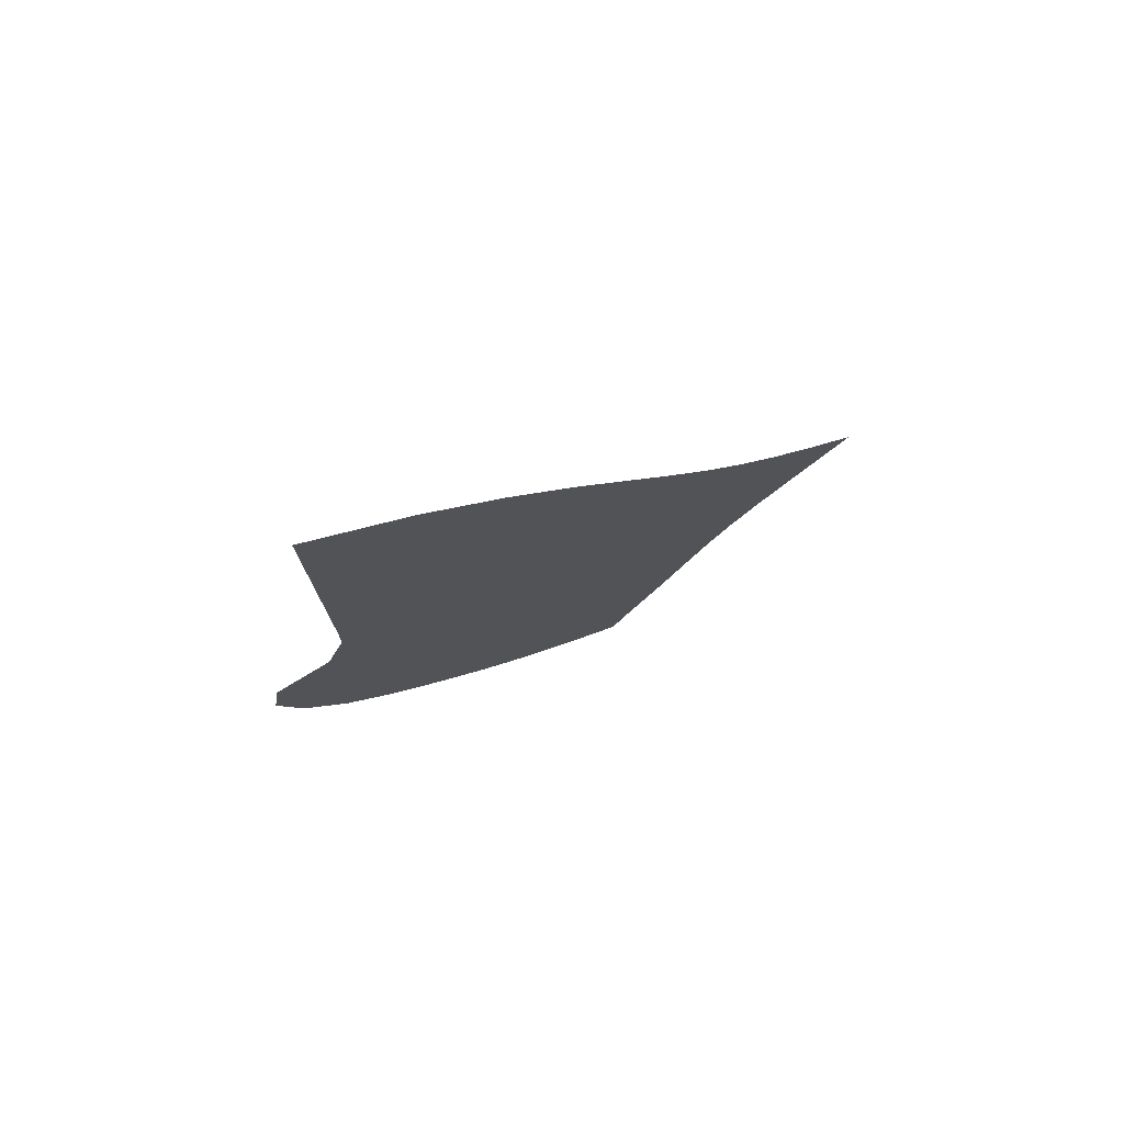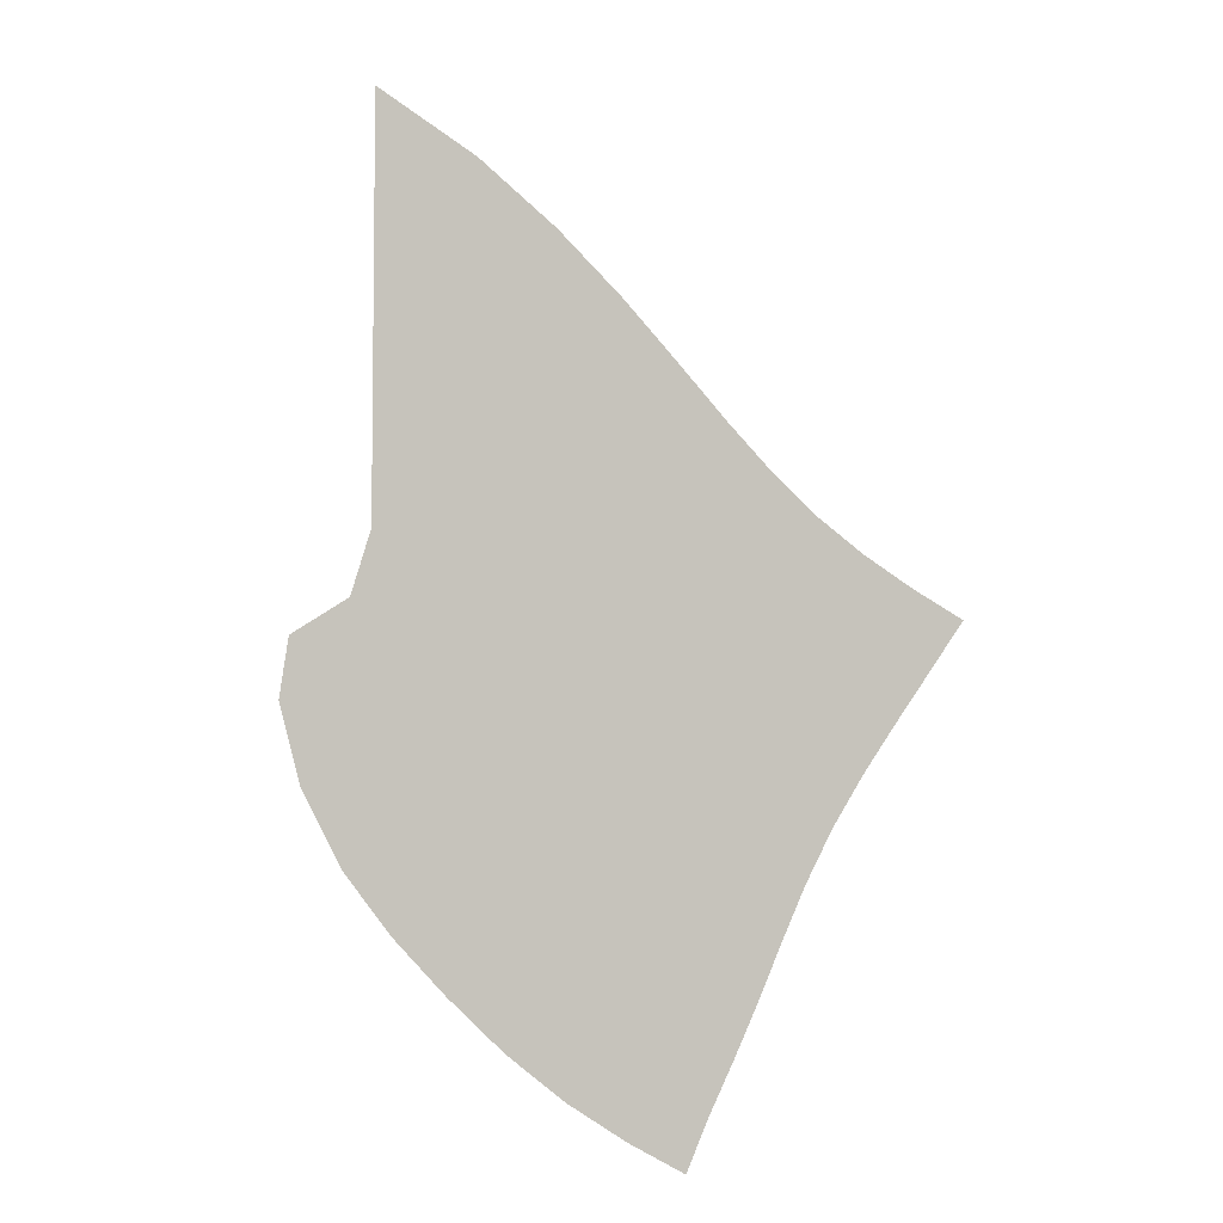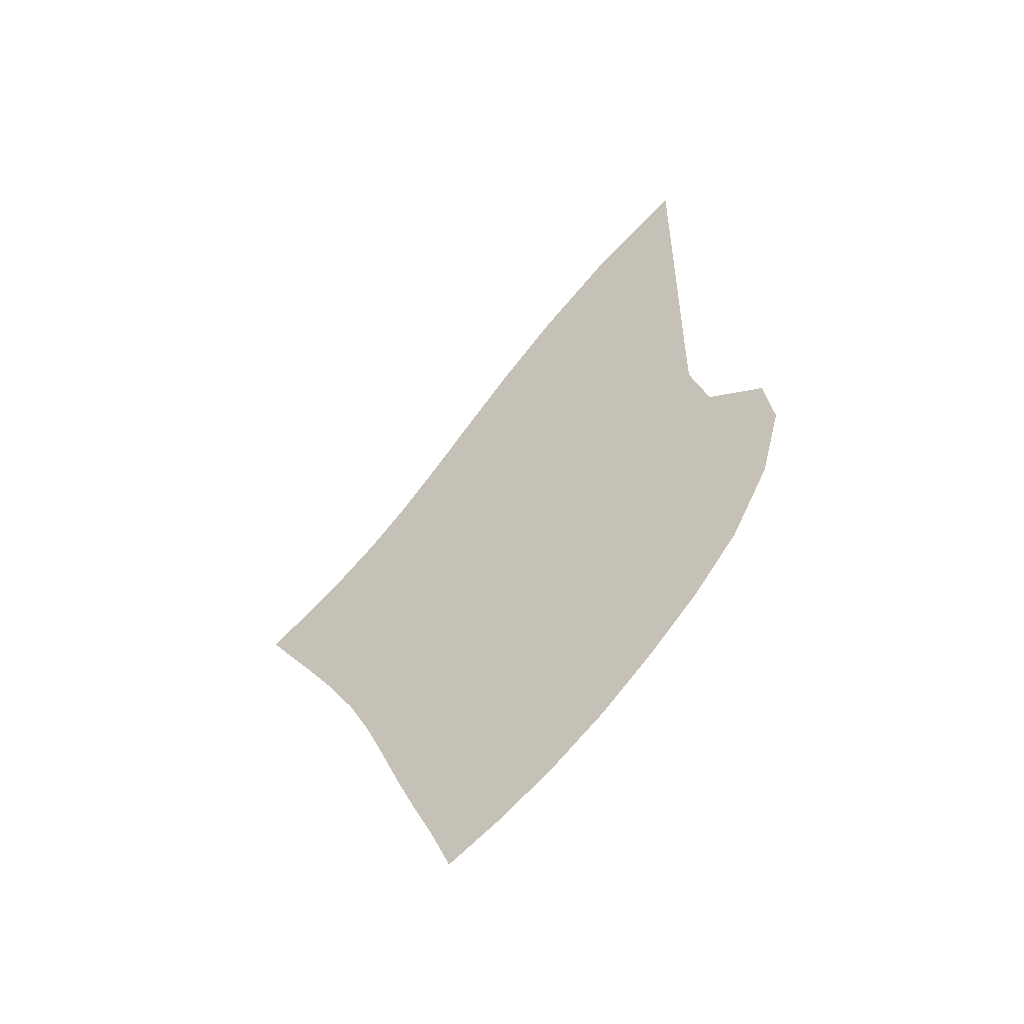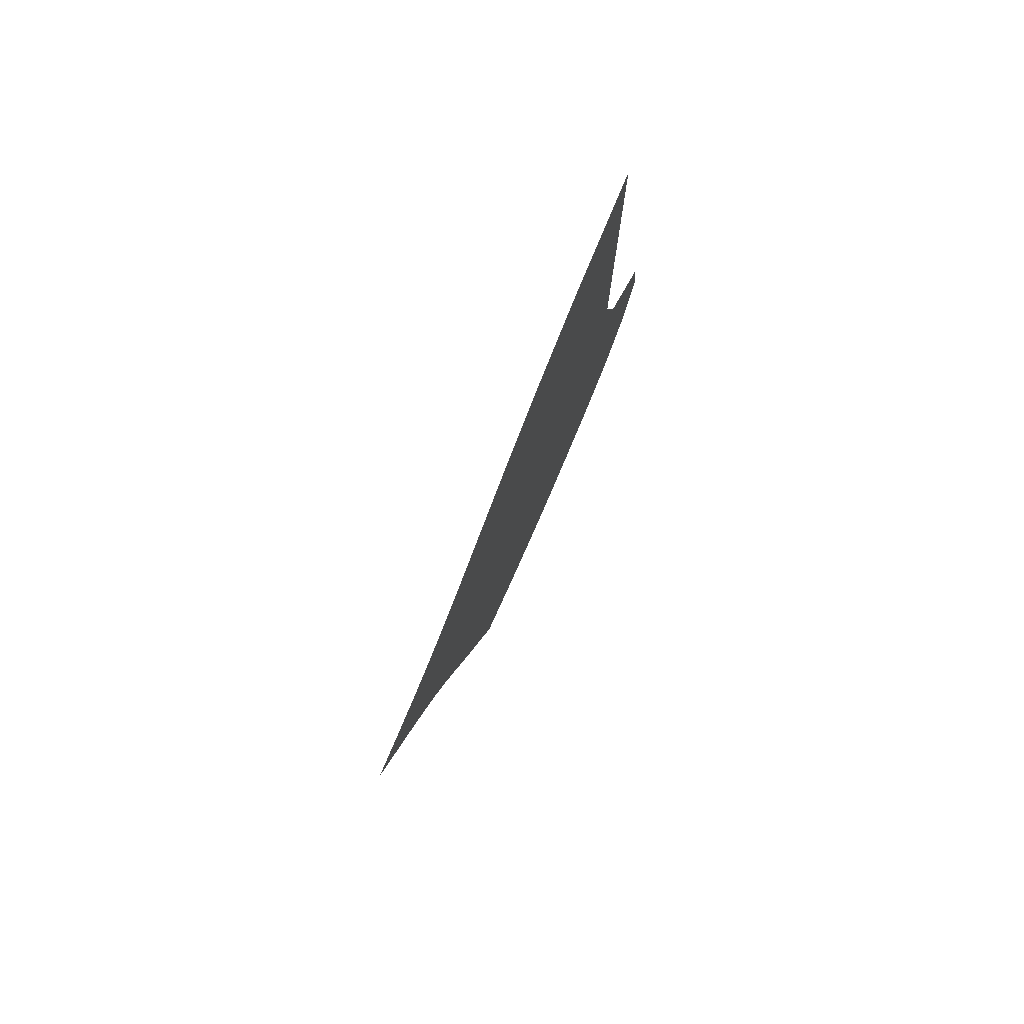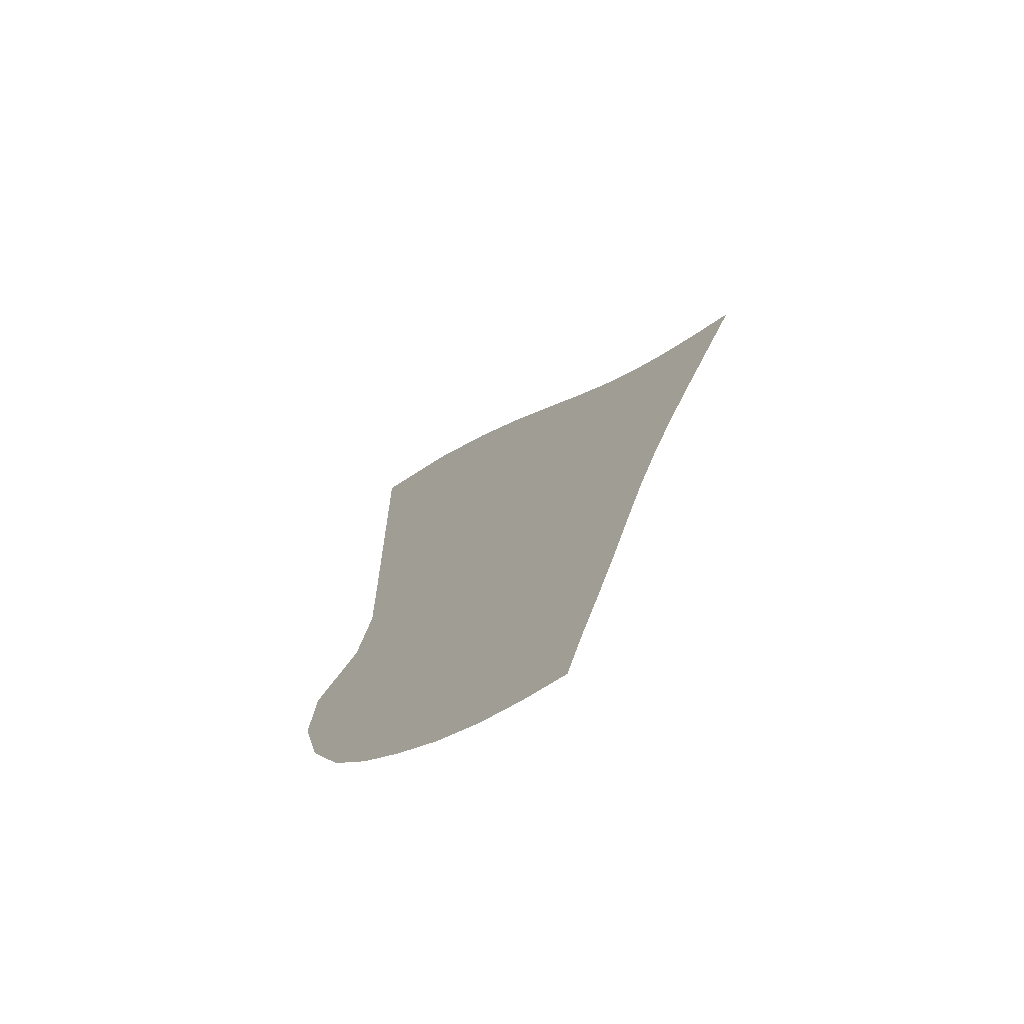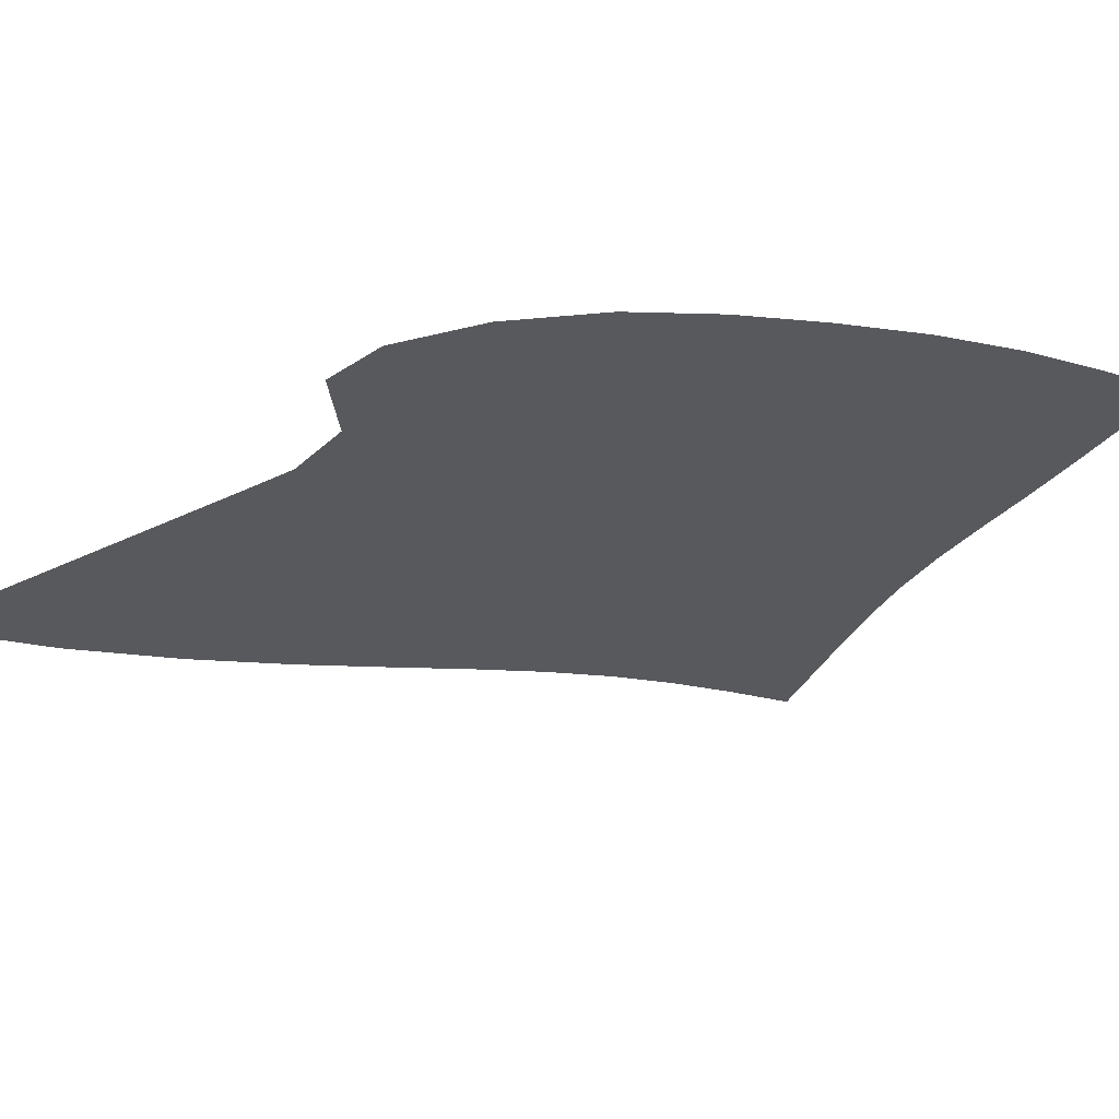
<metadata>
{"format":"obj","ext":"obj","renderer":"f3d","projection":"perspective","resolution":1024,"background":"white","views":[{"elev":77.9,"azim":-24.5,"up":"+Y"},{"elev":-4.7,"azim":12.1,"up":"+Y"},{"elev":-55.1,"azim":-147.0,"up":"+Y"},{"elev":79.1,"azim":116.4,"up":"+Y"},{"elev":-68.6,"azim":45.4,"up":"+Y"},{"elev":-30.0,"azim":-53.8,"up":"+Z"}]}
</metadata>
<code>
v  0.002051  9.999  0
v  0.9548  9.293  0
v  1.682  8.61  0
v  2.271  7.966  0
v  2.763  7.372  0
v  3.193  6.843  0
v  3.589  6.383  0
v  3.974  5.992  0
v  4.368  5.658  0
v  4.776  5.362  0
v  5.196  5.089  0
v  0.001726  9.498  0
v  0.7499  8.861  0
v  1.39  8.216  0
v  1.937  7.597  0
v  2.413  7.018  0
v  2.843  6.492  0
v  3.251  6.023  0
v  3.655  5.613  0
v  4.067  5.258  0
v  4.487  4.944  0
v  4.91  4.658  0
v  0.00107  8.998  0
v  0.6212  8.379  0
v  1.178  7.76  0
v  1.675  7.159  0
v  2.125  6.594  0
v  2.546  6.076  0
v  2.955  5.611  0
v  3.364  5.199  0
v  3.779  4.838  0
v  4.199  4.517  0
v  4.62  4.224  0
v  0.000605  8.498  0
v  0.5261  7.882  0
v  1.01  7.273  0
v  1.457  6.685  0
v  1.876  6.13  0
v  2.282  5.619  0
v  2.685  5.158  0
v  3.09  4.75  0
v  3.501  4.392  0
v  3.918  4.075  0
v  4.338  3.789  0
v  0.000243  7.998  0
v  0.446  7.38  0
v  0.8618  6.777  0
v  1.26  6.197  0
v  1.645  5.648  0
v  2.032  5.141  0
v  2.426  4.681  0
v  2.828  4.273  0
v  3.237  3.919  0
v  3.653  3.611  0
v  4.079  3.343  0
v  -8.1e-05  7.498  0
v  0.364  6.868  0
v  0.7115  6.267  0
v  1.063  5.697  0
v  1.416  5.156  0
v  1.783  4.655  0
v  2.17  4.195  0
v  2.573  3.782  0
v  2.987  3.426  0
v  3.412  3.124  0
v  3.849  2.873  0
v  -0.000462  6.998  0
v  0.2632  6.344  0
v  0.5319  5.745  0
v  0.8404  5.189  0
v  1.168  4.653  0
v  1.524  4.159  0
v  1.911  3.704  0
v  2.321  3.287  0
v  2.748  2.925  0
v  3.189  2.624  0
v  3.641  2.382  0
v  -0.000869  6.498  0
v  0.1455  5.843  0
v  0.313  5.245  0
v  0.569  4.703  0
v  0.8791  4.168  0
v  1.238  3.669  0
v  1.639  3.213  0
v  2.065  2.795  0
v  2.512  2.429  0
v  2.973  2.126  0
v  3.439  1.881  0
v  -0.001208  5.998  0
v  -0.008799  5.391  0
v  0.04467  4.795  0
v  0.2486  4.25  0
v  0.5495  3.719  0
v  0.9214  3.208  0
v  1.347  2.739  0
v  1.8  2.313  0
v  2.27  1.942  0
v  2.751  1.637  0
v  3.227  1.39  0
v  -0.003182  5.498  0
v  -0.3219  4.985  0
v  -0.3494  4.458  0
v  -0.1531  3.88  0
v  0.1748  3.31  0
v  0.5807  2.781  0
v  1.039  2.294  0
v  1.522  1.85  0
v  2.021  1.469  0
v  2.524  1.159  0
v  3.012  0.913  0
v  -0.000442  5.002  0
v  -0.7604  5.057  0
v  -0.8498  4.477  0
v  -0.6393  3.709  0
v  -0.2455  2.972  0
v  0.2166  2.393  0
v  0.7139  1.883  0
v  1.232  1.412  0
v  1.769  1.009  0
v  2.305  0.6875  0
v  2.817  0.4316  0
f 1 2 13
f 1 13 12
f 2 3 14
f 2 14 13
f 3 4 15
f 3 15 14
f 4 5 16
f 4 16 15
f 5 6 17
f 5 17 16
f 6 7 18
f 6 18 17
f 7 8 19
f 7 19 18
f 8 9 20
f 8 20 19
f 9 10 21
f 9 21 20
f 10 11 22
f 10 22 21
f 12 13 24
f 12 24 23
f 13 14 25
f 13 25 24
f 14 15 26
f 14 26 25
f 15 16 27
f 15 27 26
f 16 17 28
f 16 28 27
f 17 18 29
f 17 29 28
f 18 19 30
f 18 30 29
f 19 20 31
f 19 31 30
f 20 21 32
f 20 32 31
f 21 22 33
f 21 33 32
f 23 24 35
f 23 35 34
f 24 25 36
f 24 36 35
f 25 26 37
f 25 37 36
f 26 27 38
f 26 38 37
f 27 28 39
f 27 39 38
f 28 29 40
f 28 40 39
f 29 30 41
f 29 41 40
f 30 31 42
f 30 42 41
f 31 32 43
f 31 43 42
f 32 33 44
f 32 44 43
f 34 35 46
f 34 46 45
f 35 36 47
f 35 47 46
f 36 37 48
f 36 48 47
f 37 38 49
f 37 49 48
f 38 39 50
f 38 50 49
f 39 40 51
f 39 51 50
f 40 41 52
f 40 52 51
f 41 42 53
f 41 53 52
f 42 43 54
f 42 54 53
f 43 44 55
f 43 55 54
f 45 46 57
f 45 57 56
f 46 47 58
f 46 58 57
f 47 48 59
f 47 59 58
f 48 49 60
f 48 60 59
f 49 50 61
f 49 61 60
f 50 51 62
f 50 62 61
f 51 52 63
f 51 63 62
f 52 53 64
f 52 64 63
f 53 54 65
f 53 65 64
f 54 55 66
f 54 66 65
f 56 57 68
f 56 68 67
f 57 58 69
f 57 69 68
f 58 59 70
f 58 70 69
f 59 60 71
f 59 71 70
f 60 61 72
f 60 72 71
f 61 62 73
f 61 73 72
f 62 63 74
f 62 74 73
f 63 64 75
f 63 75 74
f 64 65 76
f 64 76 75
f 65 66 77
f 65 77 76
f 67 68 79
f 67 79 78
f 68 69 80
f 68 80 79
f 69 70 81
f 69 81 80
f 70 71 82
f 70 82 81
f 71 72 83
f 71 83 82
f 72 73 84
f 72 84 83
f 73 74 85
f 73 85 84
f 74 75 86
f 74 86 85
f 75 76 87
f 75 87 86
f 76 77 88
f 76 88 87
f 78 79 90
f 78 90 89
f 79 80 91
f 79 91 90
f 80 81 92
f 80 92 91
f 81 82 93
f 81 93 92
f 82 83 94
f 82 94 93
f 83 84 95
f 83 95 94
f 84 85 96
f 84 96 95
f 85 86 97
f 85 97 96
f 86 87 98
f 86 98 97
f 87 88 99
f 87 99 98
f 89 90 101
f 89 101 100
f 90 91 102
f 90 102 101
f 91 92 103
f 91 103 102
f 92 93 104
f 92 104 103
f 93 94 105
f 93 105 104
f 94 95 106
f 94 106 105
f 95 96 107
f 95 107 106
f 96 97 108
f 96 108 107
f 97 98 109
f 97 109 108
f 98 99 110
f 98 110 109
f 100 101 112
f 100 112 111
f 101 102 113
f 101 113 112
f 102 103 114
f 102 114 113
f 103 104 115
f 103 115 114
f 104 105 116
f 104 116 115
f 105 106 117
f 105 117 116
f 106 107 118
f 106 118 117
f 107 108 119
f 107 119 118
f 108 109 120
f 108 120 119
f 109 110 121
f 109 121 120

</code>
